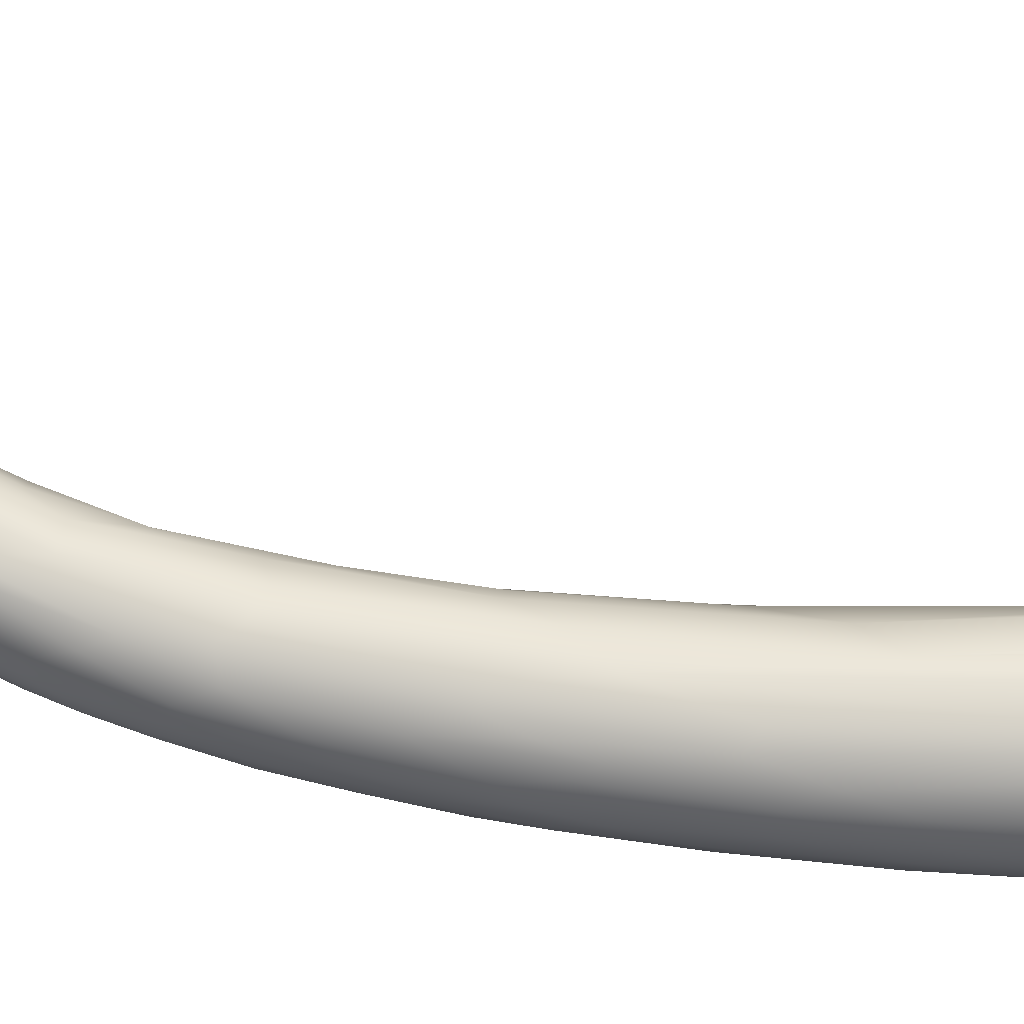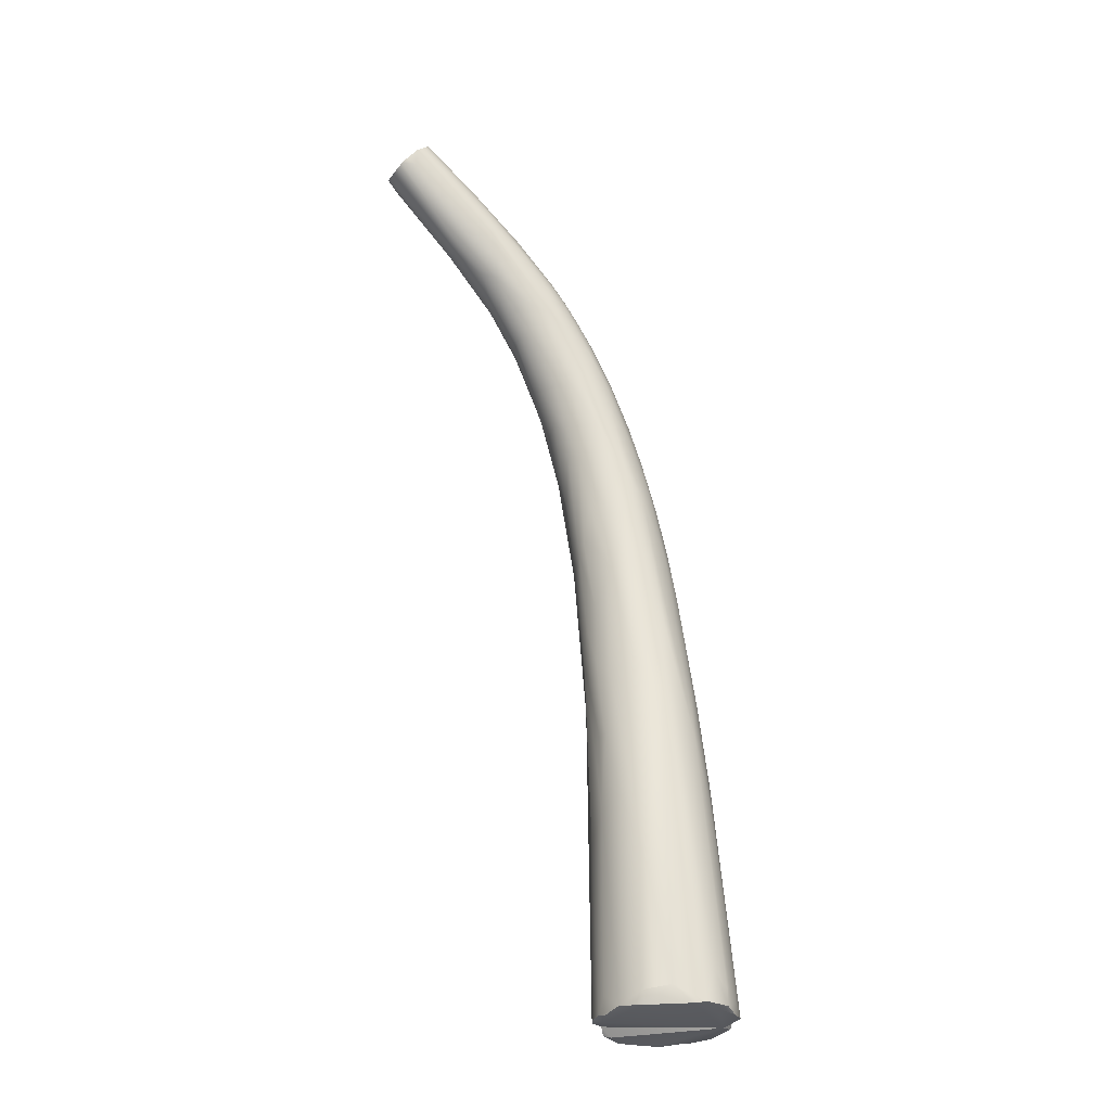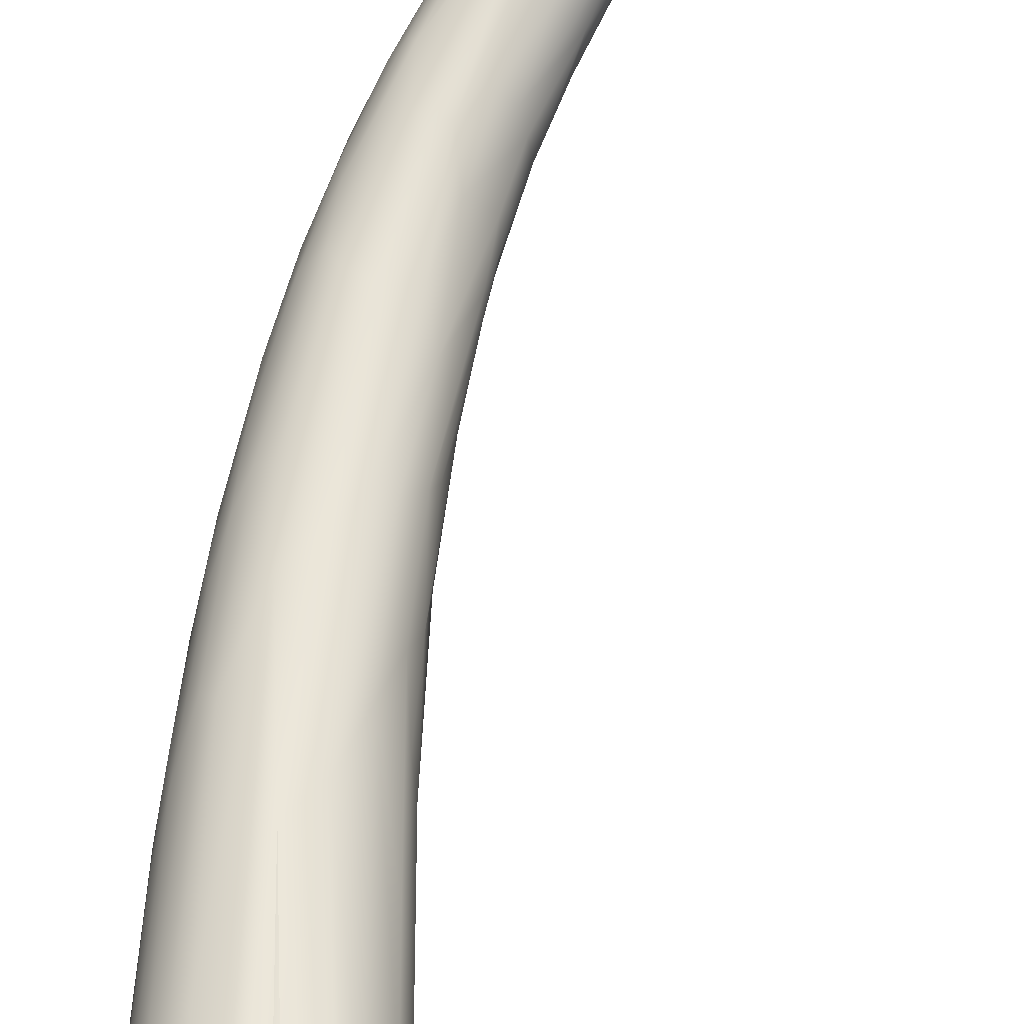
<metadata>
{"format":"obj","ext":"obj","renderer":"f3d","projection":"perspective","resolution":1024,"background":"white","views":[{"elev":50.0,"azim":88.7,"up":"+Y"},{"elev":-27.4,"azim":-58.6,"up":"+Z"},{"elev":54.5,"azim":-178.3,"up":"+Y"}]}
</metadata>
<code>
v -40.78 -73.76 1345
v -40.7 -73.77 1345
v -40.4 -73.56 1345
v -40.53 -73.35 1345
v -40.87 -74.05 1345
v -40.83 -74.16 1345
v -40.66 -74.38 1345
v -40.71 -74.43 1346
v -40.45 -74.63 1346
v -40.5 -74.42 1346
v -40.51 -74.54 1346
v -40.34 -74.51 1346
v -40.16 -73.39 1345
v -40.09 -73.17 1345
v -39.81 -73.28 1345
v -39.97 -73.29 1346
v -39.87 -73.79 1346
v -39.7 -73.32 1346
v -39.82 -73.36 1346
v -39.77 -73.68 1346
v -39.75 -73.79 1346
v -39.57 -73.46 1346
v -39.68 -73.59 1346
v -40.2 -74.64 1346
v -40.14 -74.57 1346
v -40.16 -74.4 1346
v -40.15 -74.23 1346
v -39.95 -74.3 1346
v -39.66 -74.07 1346
v -39.39 -74.7 1344
v -39.37 -75.09 1344
v -38.81 -74.24 1345
v -39.1 -75.27 1345
v -38.93 -75.25 1345
v -38.88 -74.8 1345
v -38.58 -75.22 1342
v -38.63 -75.75 1343
v -38.73 -75.8 1343
v -38.47 -75.61 1342
v -39.02 -74.59 1343
v -38.75 -74.27 1343
v -38.92 -75.69 1344
v -38.82 -75.66 1344
v -38.58 -75.21 1345
v -38.49 -74.68 1345
v -38.15 -75.55 1342
v -38.12 -75.12 1342
v -37.83 -75.36 1341
v -37.91 -75.87 1341
v -37.9 -76.24 1342
v -37.65 -74.54 1343
v -38.38 -74.23 1343
v -38.3 -74.12 1344
v -38.08 -76.2 1343
v -38.01 -75.99 1344
v -37.51 -75.93 1344
v -38.1 -74.31 1344
v -38 -74.51 1344
v -37.98 -74.84 1344
v -37.67 -75.34 1344
v -37.65 -74.84 1344
v -37.42 -76.39 1340
v -37.14 -75.4 1341
v -37.79 -75.67 1341
v -37.58 -75.91 1341
v -37.46 -75.67 1341
v -37.41 -76.76 1341
v -37.35 -76.69 1341
v -37.68 -74.94 1342
v -37.45 -76.69 1342
v -36.9 -74.86 1342
v -37.04 -76.38 1343
v -36.81 -76.27 1343
v -37.31 -76.64 1342
v -37.09 -76.59 1343
v -37.53 -74.55 1344
v -37.33 -74.61 1343
v -37.35 -74.84 1344
v -37.13 -75.36 1344
v -36.76 -75.09 1343
v -36.82 -75.26 1343
v -37.07 -75.95 1343
v -37.03 -75.66 1343
v -36.63 -76.37 1338
v -36.92 -76.15 1339
v -36.82 -75.82 1339
v -36.99 -76.62 1339
v -36.88 -77.02 1339
v -36.79 -77.23 1340
v -36.54 -75.59 1340
v -36.55 -77.42 1340
v -36.42 -77.38 1340
v -36.74 -75.17 1341
v -36.3 -77.27 1341
v -36.31 -75.22 1342
v -36.89 -76.97 1342
v -36.87 -76.86 1342
v -36.52 -77.03 1341
v -36.27 -75.49 1342
v -36.65 -76.07 1343
v -36.52 -75.88 1343
v -36.45 -76.3 1342
v -36.43 -75.69 1343
v -36.11 -76.12 1342
v -36.72 -76.76 1342
v -36.51 -76.57 1342
v -36.22 -77.2 1336
v -36.62 -76.77 1338
v -36.46 -77.02 1337
v -36.47 -76.69 1337
v -36.37 -77.41 1337
v -36.21 -75.91 1338
v -36.58 -77.16 1338
v -36.37 -77.56 1338
v -36.03 -77.79 1339
v -36.07 -75.58 1339
v -36.01 -77.67 1339
v -35.81 -77.65 1340
v -36.08 -77.21 1341
v -35.78 -76.98 1341
v -35.52 -76.61 1341
v -36 -75.52 1342
v -35.74 -75.91 1341
v -35.75 -76.13 1342
v -36.16 -76.95 1341
v -36.09 -76.71 1342
v -35.81 -76.71 1341
v -35.96 -77.19 1333
v -36.09 -77.31 1335
v -35.95 -76.72 1335
v -36 -77.73 1334
v -36.07 -76.94 1335
v -36.12 -77.65 1336
v -35.98 -76.35 1336
v -35.85 -78.08 1335
v -35.83 -76.01 1337
v -35.8 -78.07 1337
v -35.37 -78.32 1336
v -35.32 -75.88 1337
v -35.47 -78.03 1338
v -35.2 -77.86 1338
v -35.58 -75.58 1339
v -35.13 -77.51 1339
v -34.81 -76.41 1339
v -35.33 -77.24 1340
v -35.05 -76.45 1340
v -35.01 -77.19 1340
v -34.95 -76.88 1340
v -35.6 -77.55 1340
v -35.53 -77.35 1340
v -35.59 -75.56 1340
v -35.48 -75.68 1340
v -35.25 -75.97 1340
v -35.4 -76.94 1341
v -35.24 -76.56 1341
v -36.04 -77.91 1328
v -35.85 -77.21 1329
v -35.93 -77.43 1329
v -35.95 -77.6 1331
v -35.88 -77.18 1331
v -35.82 -78.24 1331
v -35.45 -78.79 1331
v -35.49 -76.58 1332
v -35.79 -76.84 1332
v -35.62 -76.4 1334
v -35.38 -76.22 1334
v -34.65 -78.33 1336
v -34.99 -78.31 1336
v -34.87 -75.92 1337
v -34.66 -76.03 1337
v -35 -78.09 1337
v -34.66 -78.07 1337
v -34.46 -77.89 1337
v -34.79 -76.02 1338
v -34.38 -77.23 1338
v -34.32 -76.64 1338
v -34.3 -76.94 1338
v -34.79 -77.91 1338
v -34.69 -77.66 1338
v -34.46 -77.44 1338
v -34.74 -76.2 1339
v -34.77 -77.2 1339
v -34.71 -76.89 1339
v -34.82 -77.41 1339
v -36.37 -77.95 1322
v -36.18 -77.46 1323
v -36.15 -77.45 1322
v -36.08 -77.25 1322
v -36.33 -78.54 1323
v -36.21 -78.53 1322
v -36.26 -78.83 1323
v -36.05 -79.19 1323
v -36.05 -78.58 1326
v -35.57 -76.81 1327
v -35.92 -77.3 1327
v -35.07 -76.38 1331
v -35.18 -78.8 1332
v -34.32 -76.22 1333
v -34.34 -78.73 1333
v -34.93 -76.15 1334
v -34.23 -76.23 1335
v -34.75 -78.62 1335
v -34.42 -78.5 1335
v -34.03 -78.29 1335
v -33.86 -76.66 1335
v -34.15 -78.06 1336
v -33.87 -77.75 1336
v -34.35 -78.23 1336
v -33.96 -76.81 1336
v -34.32 -76.37 1337
v -34.07 -76.98 1337
v -34.22 -77.68 1337
v -34.09 -77.37 1337
v -35.7 -77.13 1322
v -35.74 -76.88 1322
v -35.55 -76.75 1322
v -35.7 -79.54 1322
v -35.49 -79.78 1322
v -35.15 -79.82 1323
v -34.61 -79.25 1329
v -34.05 -79.05 1330
v -34.54 -76.3 1330
v -34.44 -79.08 1331
v -33.78 -76.5 1332
v -33.77 -78.71 1332
v -33.55 -76.84 1333
v -33.39 -77.72 1333
v -33.75 -76.61 1334
v -33.5 -77.02 1334
v -33.63 -78.11 1334
v -33.56 -77.89 1334
v -33.49 -77.48 1334
v -34.09 -78.56 1334
v -33.82 -78.41 1334
v -33.99 -76.41 1335
v -33.55 -77.16 1334
v -33.87 -78.17 1335
v -33.77 -77.22 1336
v -33.67 -77.56 1335
v -34.84 -76.6 1322
v -34.65 -76.53 1322
v -34.58 -76.71 1322
v -34.45 -76.52 1322
v -34.95 -79.8 1322
v -35.03 -76.54 1323
v -34.64 -76.5 1323
v -34.78 -79.96 1322
v -34.77 -79.94 1323
v -34.64 -79.93 1323
v -34.34 -79.92 1322
v -34.36 -79.94 1323
v -33.64 -79.18 1328
v -34.25 -79.44 1328
v -33.75 -76.58 1328
v -33.86 -79.25 1328
v -33.12 -77.37 1330
v -33.13 -78.16 1330
v -33.5 -78.79 1330
v -33.32 -78.55 1330
v -33.29 -77.03 1331
v -33.11 -77.56 1330
v -33.22 -77.3 1331
v -33.19 -77.7 1331
v -33.56 -76.7 1332
v -33.34 -78.07 1332
v -33.5 -78.39 1332
v -33.34 -77.35 1333
v -34.05 -76.62 1322
v -34.15 -76.56 1323
v -33.81 -76.84 1322
v -33.61 -76.85 1323
v -34.09 -79.81 1323
v -33.87 -79.81 1322
v -33.34 -76.99 1325
v -33.15 -77.22 1326
v -33.04 -78.53 1326
v -33.31 -79 1326
v -33.5 -76.76 1328
v -33.04 -77.47 1327
v -33.3 -76.96 1328
v -33.18 -77.14 1328
v -33.01 -78.14 1328
v -32.99 -77.77 1328
v -33.14 -78.42 1329
v -33.03 -77.89 1329
v -33.35 -77.4 1322
v -33.26 -77.19 1323
v -33.22 -77.3 1322
v -33.13 -77.84 1322
v -33.05 -77.55 1323
v -33.02 -77.93 1322
v -32.97 -77.79 1322
v -33.02 -78.55 1322
v -32.92 -78.09 1322
v -32.92 -78.39 1322
v -32.96 -78.69 1322
v -32.91 -78.27 1323
v -32.92 -78.48 1323
v -33.58 -79.22 1322
v -33.47 -79.49 1323
v -33.18 -79.19 1322
v -32.95 -78.34 1326
v -40.78 -73.76 1345
v -40.53 -73.35 1345
v -40.87 -74.05 1345
v -40.83 -74.16 1345
v -40.71 -74.43 1346
v -40.51 -74.54 1346
v -40.34 -74.51 1346
v -40.09 -73.17 1345
v -39.97 -73.29 1346
v -39.82 -73.36 1346
v -39.82 -73.36 1346
v -39.77 -73.68 1346
v -39.75 -73.79 1346
v -39.75 -73.79 1346
v -39.68 -73.59 1346
v -40.16 -74.4 1346
v -39.95 -74.3 1346
v -36.37 -77.95 1322
v -36.15 -77.45 1322
v -36.08 -77.25 1322
v -36.33 -78.54 1323
v -36.21 -78.53 1322
v -36.26 -78.83 1323
v -36.05 -79.19 1323
v -35.74 -76.88 1322
v -35.55 -76.75 1322
v -35.7 -79.54 1322
v -35.49 -79.78 1322
v -34.54 -76.3 1330
v -34.84 -76.6 1322
v -34.84 -76.6 1322
v -34.84 -76.6 1322
v -34.65 -76.53 1322
v -34.65 -76.53 1322
v -34.58 -76.71 1322
v -34.45 -76.52 1322
v -34.78 -79.96 1322
v -34.34 -79.92 1322
v -34.34 -79.92 1322
v -34.05 -76.62 1322
v -33.81 -76.84 1322
v -33.87 -79.81 1322
v -33.87 -79.81 1322
v -33.22 -77.3 1322
v -32.97 -77.79 1322
v -32.92 -78.09 1322
v -32.92 -78.39 1322
v -32.96 -78.69 1322
v -33.58 -79.22 1322
v -33.58 -79.22 1322
v -33.58 -79.22 1322
v -33.58 -79.22 1322
v -33.47 -79.49 1323
v -33.47 -79.49 1323
v -33.18 -79.19 1322
v -33.18 -79.19 1322
g grp1
f 1 5 2
f 2 5 27
f 303 3 40
f 303 4 3
f 1 2 304
f 304 2 27
f 6 27 5
f 305 7 306
f 8 306 7
f 307 27 6
f 8 9 11
f 27 307 10
f 307 308 10
f 42 9 8
f 10 308 12
f 27 10 26
f 12 26 10
f 24 11 43
f 309 11 24
f 305 303 30
f 7 38 8
f 14 304 16
f 310 13 4
f 27 16 304
f 16 27 19
f 19 27 17
f 311 18 310
f 18 15 310
f 310 15 53
f 18 53 15
f 11 9 42
f 43 11 42
f 43 33 24
f 33 25 24
f 17 27 21
f 312 18 311
f 19 17 20
f 21 20 17
f 312 22 18
f 23 22 312
f 317 313 314
f 315 317 314
f 316 32 23
f 25 309 24
f 25 318 309
f 28 27 26
f 21 27 28
f 29 316 319
f 303 40 30
f 40 3 41
f 41 3 4
f 41 4 13
f 30 31 305
f 7 31 38
f 30 39 31
f 31 7 305
f 38 31 37
f 38 42 8
f 18 77 53
f 76 77 18
f 22 76 18
f 319 35 29
f 29 45 316
f 318 25 33
f 34 318 33
f 44 319 318
f 318 34 44
f 35 319 44
f 47 40 69
f 30 40 36
f 30 36 39
f 37 31 39
f 39 50 37
f 36 46 39
f 36 40 47
f 38 37 67
f 37 50 67
f 69 40 41
f 13 52 41
f 52 13 310
f 53 52 310
f 55 44 34
f 60 35 44
f 56 44 55
f 35 60 45
f 55 33 43
f 55 34 33
f 76 22 57
f 316 45 32
f 57 22 23
f 32 59 61
f 45 59 32
f 45 29 35
f 48 46 36
f 46 49 39
f 47 48 36
f 46 48 64
f 64 49 46
f 48 47 69
f 39 49 50
f 69 41 52
f 52 51 69
f 93 69 51
f 38 67 42
f 67 70 42
f 51 52 53
f 54 42 70
f 54 43 42
f 55 43 54
f 74 55 54
f 23 32 58
f 76 57 78
f 57 58 78
f 23 58 57
f 58 32 61
f 78 58 61
f 60 44 56
f 59 45 60
f 59 60 79
f 79 61 59
f 79 60 83
f 63 86 66
f 66 86 65
f 65 87 62
f 64 48 66
f 63 48 69
f 63 66 48
f 49 62 50
f 64 65 49
f 68 67 50
f 49 65 62
f 65 64 66
f 68 50 62
f 67 91 92
f 71 93 51
f 70 67 92
f 96 70 92
f 96 74 70
f 97 74 96
f 71 51 53
f 74 54 70
f 74 75 55
f 97 75 74
f 75 72 55
f 105 75 97
f 105 72 75
f 77 71 53
f 79 83 101
f 76 78 80
f 78 61 81
f 79 81 61
f 80 78 81
f 82 60 56
f 60 82 83
f 56 72 73
f 55 72 56
f 73 82 56
f 100 82 73
f 100 101 83
f 82 100 83
f 84 110 108
f 85 84 108
f 85 108 87
f 108 113 87
f 88 87 113
f 88 113 114
f 65 85 87
f 63 90 86
f 112 86 90
f 68 62 88
f 88 89 68
f 62 87 88
f 88 114 89
f 114 137 89
f 137 91 89
f 116 90 63
f 116 63 93
f 86 85 65
f 89 67 68
f 67 89 91
f 115 92 91
f 93 63 69
f 94 96 92
f 151 71 77
f 151 77 95
f 80 122 95
f 152 151 95
f 98 97 96
f 105 97 98
f 94 98 96
f 125 105 98
f 119 98 94
f 119 125 98
f 125 106 105
f 126 106 125
f 120 126 125
f 76 95 77
f 95 76 80
f 103 81 79
f 80 81 99
f 122 80 99
f 99 81 103
f 106 73 72
f 106 102 73
f 102 100 73
f 102 101 100
f 104 101 102
f 101 104 103
f 106 72 105
f 126 102 106
f 101 103 79
f 134 130 110
f 110 130 109
f 109 111 113
f 109 133 111
f 111 133 114
f 85 112 84
f 84 112 134
f 84 134 110
f 109 113 108
f 110 109 108
f 111 114 113
f 135 137 114
f 85 86 112
f 116 112 90
f 137 115 91
f 140 117 115
f 140 118 117
f 141 118 140
f 141 149 118
f 116 93 71
f 142 116 71
f 142 71 151
f 117 92 115
f 118 94 92
f 118 92 117
f 149 94 118
f 150 119 149
f 150 120 119
f 152 122 153
f 154 127 120
f 104 127 121
f 124 104 121
f 121 127 154
f 94 149 119
f 122 99 123
f 95 122 152
f 122 123 153
f 124 146 123
f 153 123 146
f 119 120 125
f 102 126 127
f 127 126 120
f 104 102 127
f 123 99 103
f 124 123 103
f 124 103 104
f 159 131 128
f 163 164 130
f 165 196 163
f 130 165 163
f 131 129 128
f 130 128 132
f 164 128 130
f 161 135 131
f 132 128 129
f 129 107 132
f 131 107 129
f 134 165 130
f 134 136 166
f 165 134 166
f 166 136 139
f 109 132 107
f 107 131 133
f 131 135 133
f 130 132 109
f 133 135 114
f 133 109 107
f 197 137 135
f 138 137 197
f 136 134 112
f 138 115 137
f 115 138 140
f 116 136 112
f 139 136 116
f 140 171 141
f 142 139 116
f 139 142 169
f 170 169 142
f 184 147 143
f 182 147 184
f 141 143 149
f 179 184 143
f 142 151 170
f 153 144 181
f 153 181 152
f 154 145 147
f 145 154 120
f 155 154 148
f 154 147 148
f 146 155 148
f 146 148 183
f 145 120 150
f 143 145 150
f 143 150 149
f 143 147 145
f 146 144 153
f 155 146 124
f 155 121 154
f 155 124 121
f 156 158 195
f 195 157 163
f 157 195 158
f 156 193 159
f 162 161 193
f 158 156 159
f 164 163 157
f 193 161 159
f 158 159 160
f 164 157 158
f 158 160 164
f 159 161 131
f 128 164 160
f 160 159 128
f 161 162 135
f 165 166 196
f 196 166 200
f 200 166 139
f 162 197 135
f 200 139 198
f 220 138 197
f 202 138 220
f 202 168 138
f 198 139 169
f 168 140 138
f 168 171 140
f 167 171 168
f 172 171 167
f 178 141 171
f 172 178 171
f 172 173 178
f 173 179 178
f 173 212 179
f 170 174 210
f 174 181 210
f 176 210 181
f 209 210 176
f 144 177 176
f 213 177 175
f 177 144 183
f 175 177 183
f 144 176 181
f 178 179 143
f 141 178 143
f 175 182 180
f 151 174 170
f 152 174 151
f 152 181 174
f 147 182 148
f 148 182 183
f 182 175 183
f 180 184 179
f 180 182 184
f 146 183 144
f 188 214 187
f 186 322 185
f 322 321 185
f 320 187 190
f 195 322 186
f 185 324 189
f 193 189 191
f 189 324 192
f 323 326 325
f 192 193 191
f 217 192 324
f 186 185 195
f 162 193 192
f 195 185 156
f 215 322 194
f 215 194 196
f 185 189 156
f 189 193 156
f 194 322 195
f 194 195 163
f 218 219 162
f 194 163 196
f 219 197 162
f 219 220 197
f 196 200 222
f 269 222 198
f 221 199 223
f 222 200 198
f 221 233 199
f 223 202 220
f 199 202 223
f 201 170 235
f 202 167 168
f 203 208 167
f 203 167 202
f 199 203 202
f 233 204 208
f 233 208 203
f 233 203 199
f 169 170 201
f 170 210 235
f 206 173 208
f 204 206 208
f 237 206 204
f 206 237 207
f 209 211 238
f 211 213 238
f 236 209 238
f 205 209 236
f 239 238 213
f 206 212 173
f 212 206 207
f 213 212 207
f 213 207 239
f 172 167 208
f 173 172 208
f 205 210 209
f 209 176 211
f 180 212 213
f 212 180 179
f 175 180 213
f 177 213 211
f 177 211 176
f 327 214 188
f 216 214 327
f 299 190 214
f 214 190 187
f 218 192 217
f 244 330 329
f 215 196 328
f 222 328 196
f 218 162 192
f 240 222 246
f 243 246 222
f 249 253 220
f 255 221 253
f 255 225 221
f 253 223 220
f 253 221 223
f 225 233 221
f 233 225 234
f 225 266 234
f 201 198 169
f 198 201 224
f 224 201 235
f 228 226 264
f 226 260 264
f 234 266 230
f 228 264 235
f 226 228 205
f 226 205 229
f 229 205 236
f 236 238 232
f 207 237 230
f 234 230 237
f 231 207 230
f 238 239 232
f 239 231 227
f 239 227 232
f 234 204 233
f 234 237 204
f 210 205 235
f 235 205 228
f 231 239 207
f 216 332 214
f 333 328 245
f 332 299 214
f 242 351 334
f 241 242 334
f 335 240 246
f 335 246 243
f 338 337 336
f 329 190 299
f 299 244 329
f 244 247 330
f 218 339 219
f 244 250 247
f 245 328 222
f 333 245 331
f 339 248 219
f 248 220 219
f 248 249 220
f 249 248 339
f 251 249 339
f 340 251 339
f 273 255 272
f 269 243 222
f 272 253 251
f 255 253 272
f 253 249 251
f 277 258 252
f 252 225 255
f 252 258 225
f 269 198 254
f 281 280 260
f 260 262 256
f 261 256 262
f 259 266 258
f 254 198 224
f 224 278 254
f 261 262 263
f 285 261 263
f 285 263 257
f 266 225 258
f 278 224 264
f 224 235 264
f 264 280 278
f 264 260 280
f 265 266 259
f 259 257 265
f 263 265 257
f 230 266 265
f 263 267 227
f 227 265 263
f 267 263 262
f 262 260 226
f 226 229 262
f 262 229 267
f 267 236 232
f 267 229 236
f 265 231 230
f 267 232 227
f 231 265 227
f 338 268 337
f 337 270 352
f 268 270 337
f 342 243 269
f 342 269 254
f 342 271 343
f 271 342 254
f 352 286 289
f 273 272 251
f 299 341 244
f 251 340 273
f 341 299 344
f 300 252 273
f 353 355 345
f 278 271 254
f 278 274 271
f 274 287 271
f 302 276 296
f 273 252 255
f 277 300 301
f 252 300 277
f 301 296 276
f 280 275 274
f 279 275 281
f 276 277 301
f 278 280 274
f 275 280 281
f 277 276 284
f 276 282 284
f 283 282 302
f 276 302 282
f 259 277 284
f 277 259 258
f 260 256 281
f 281 256 279
f 256 283 279
f 284 257 259
f 282 285 257
f 282 257 284
f 282 283 285
f 261 285 283
f 256 261 283
f 270 286 352
f 271 288 343
f 270 346 286
f 287 288 271
f 346 289 286
f 275 290 287
f 292 289 346
f 287 290 288
f 347 288 290
f 292 291 289
f 289 293 352
f 291 293 289
f 294 291 292
f 293 291 294
f 295 293 294
f 350 293 295
f 352 293 350
f 347 283 348
f 348 283 297
f 348 297 349
f 349 297 298
f 349 298 296
f 297 283 302
f 297 302 298
f 356 354 357
f 358 352 350
f 274 275 287
f 302 296 298
f 275 279 290
f 290 279 347
f 347 279 283

</code>
